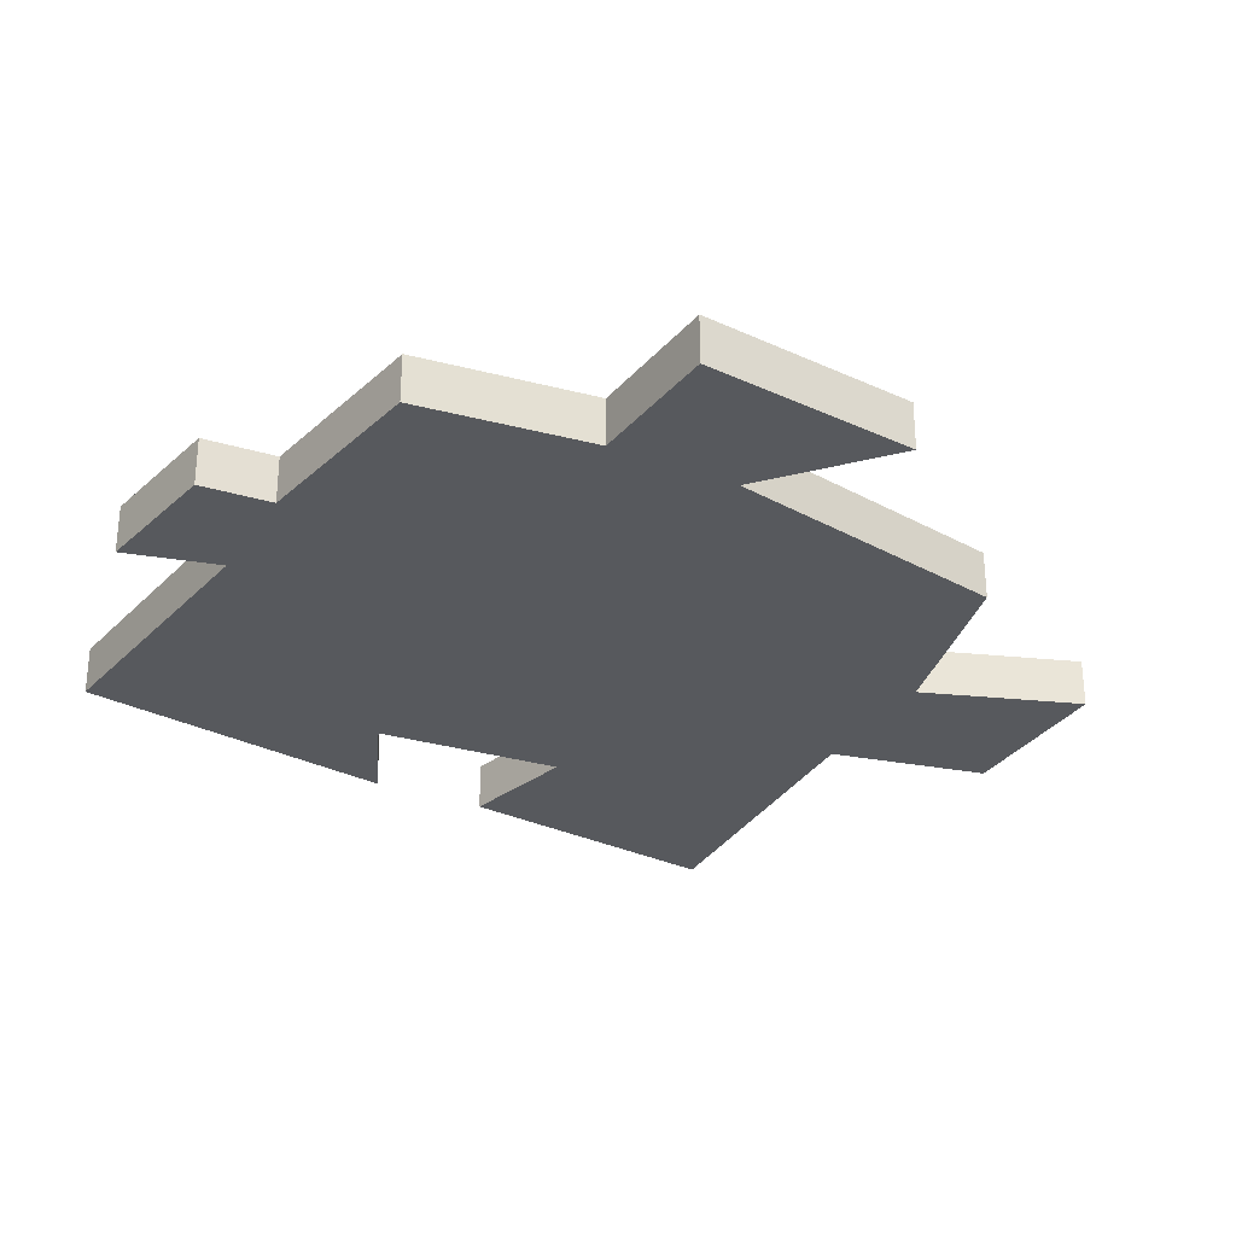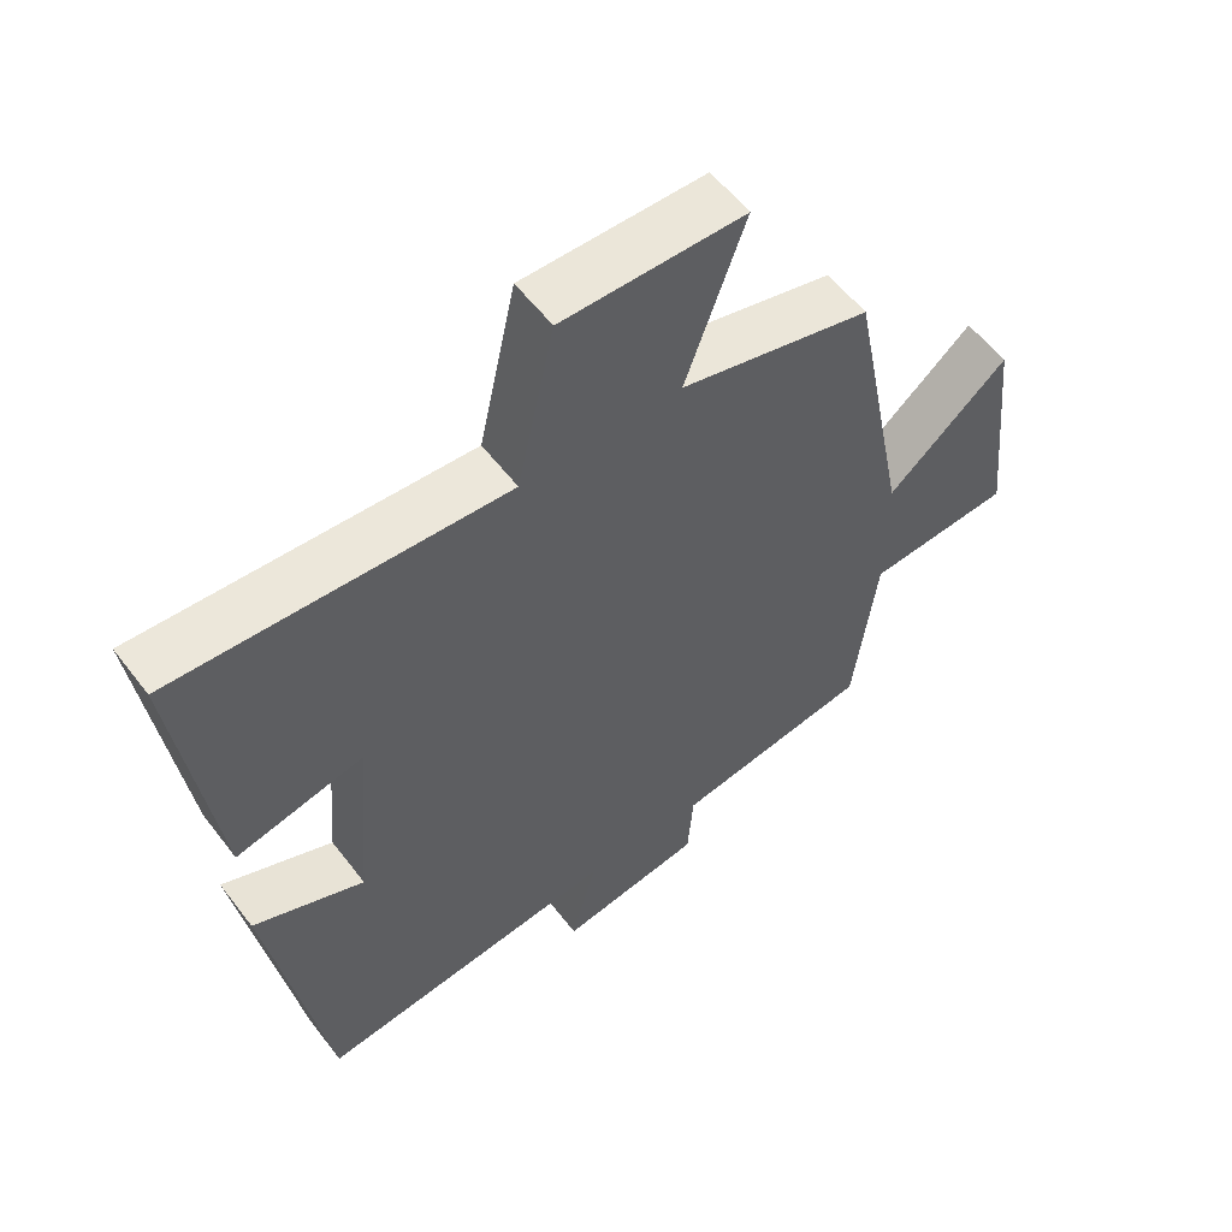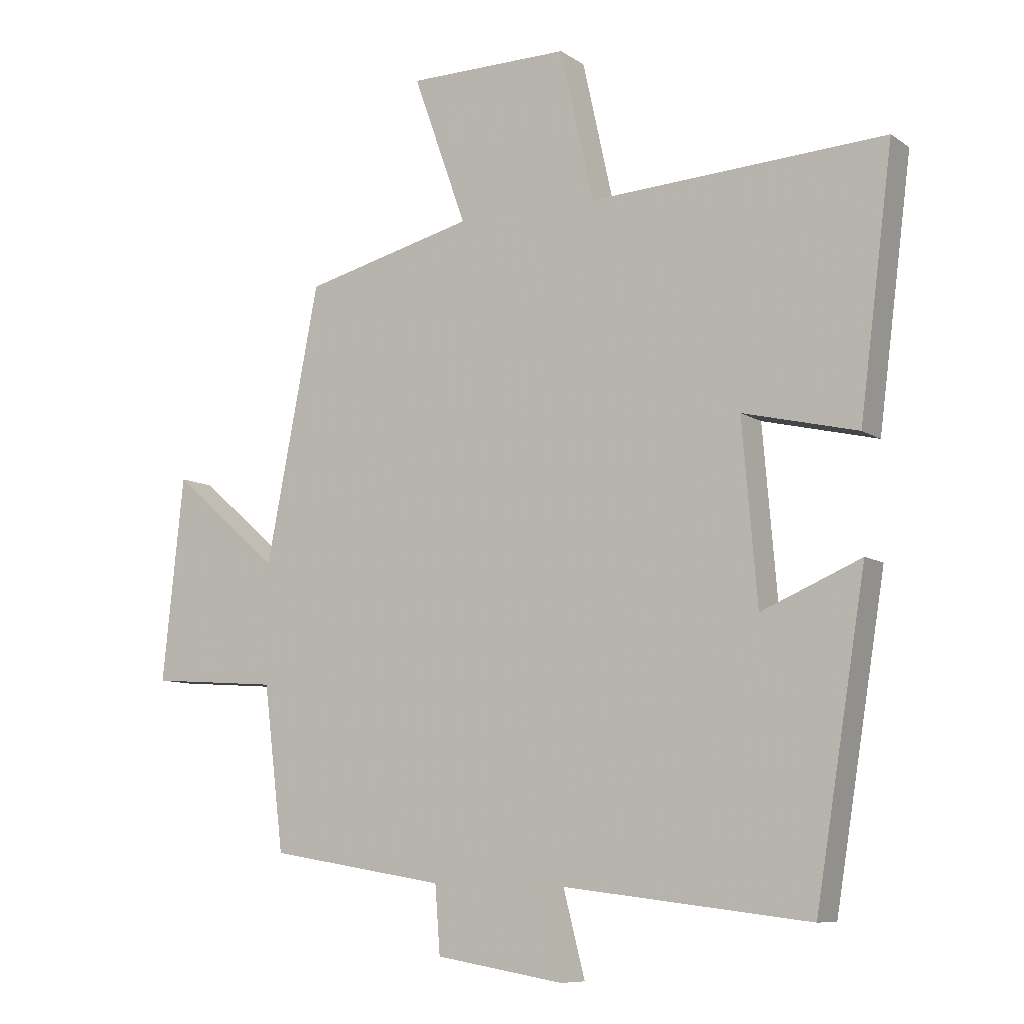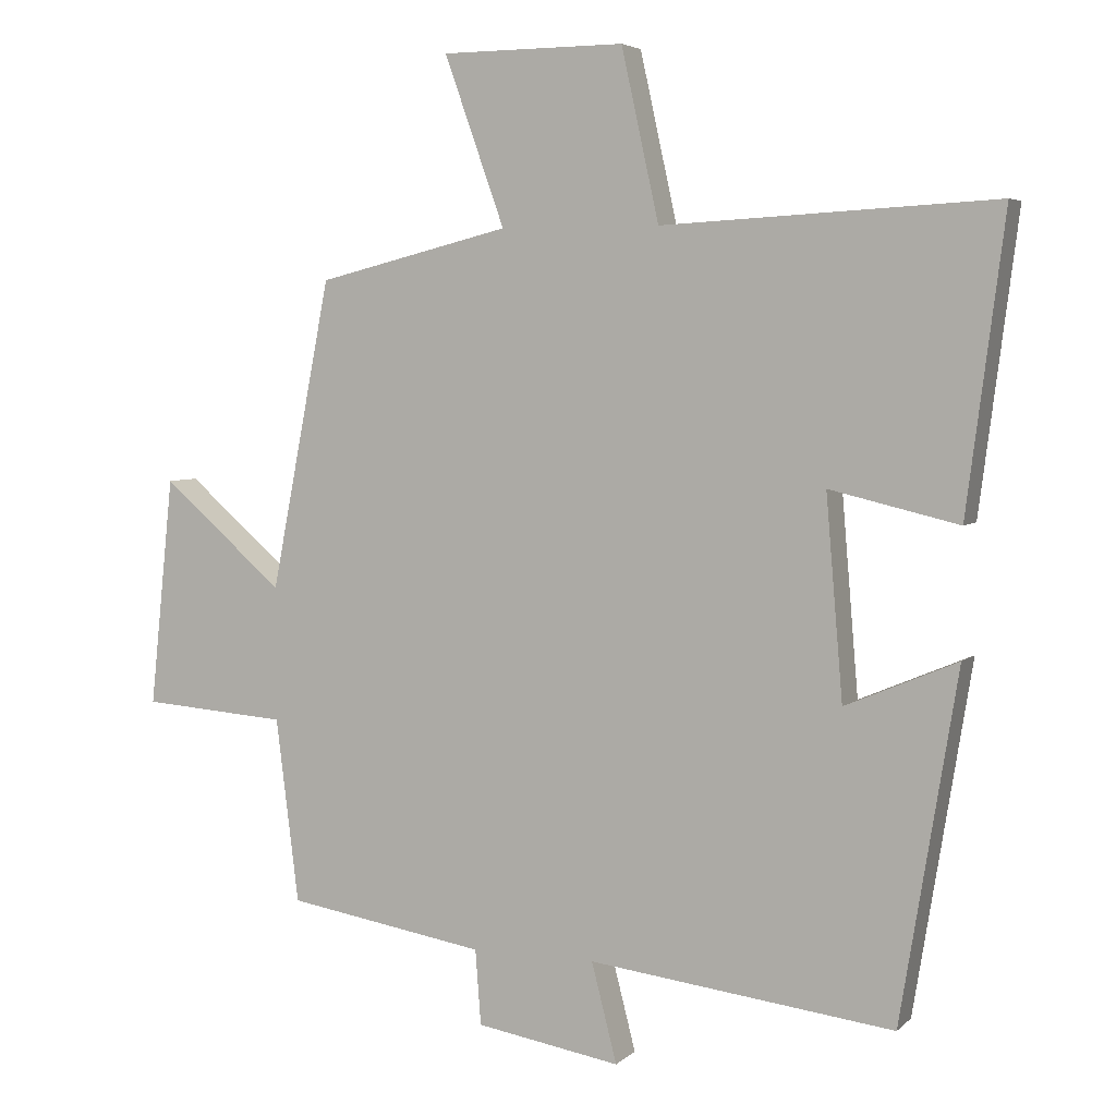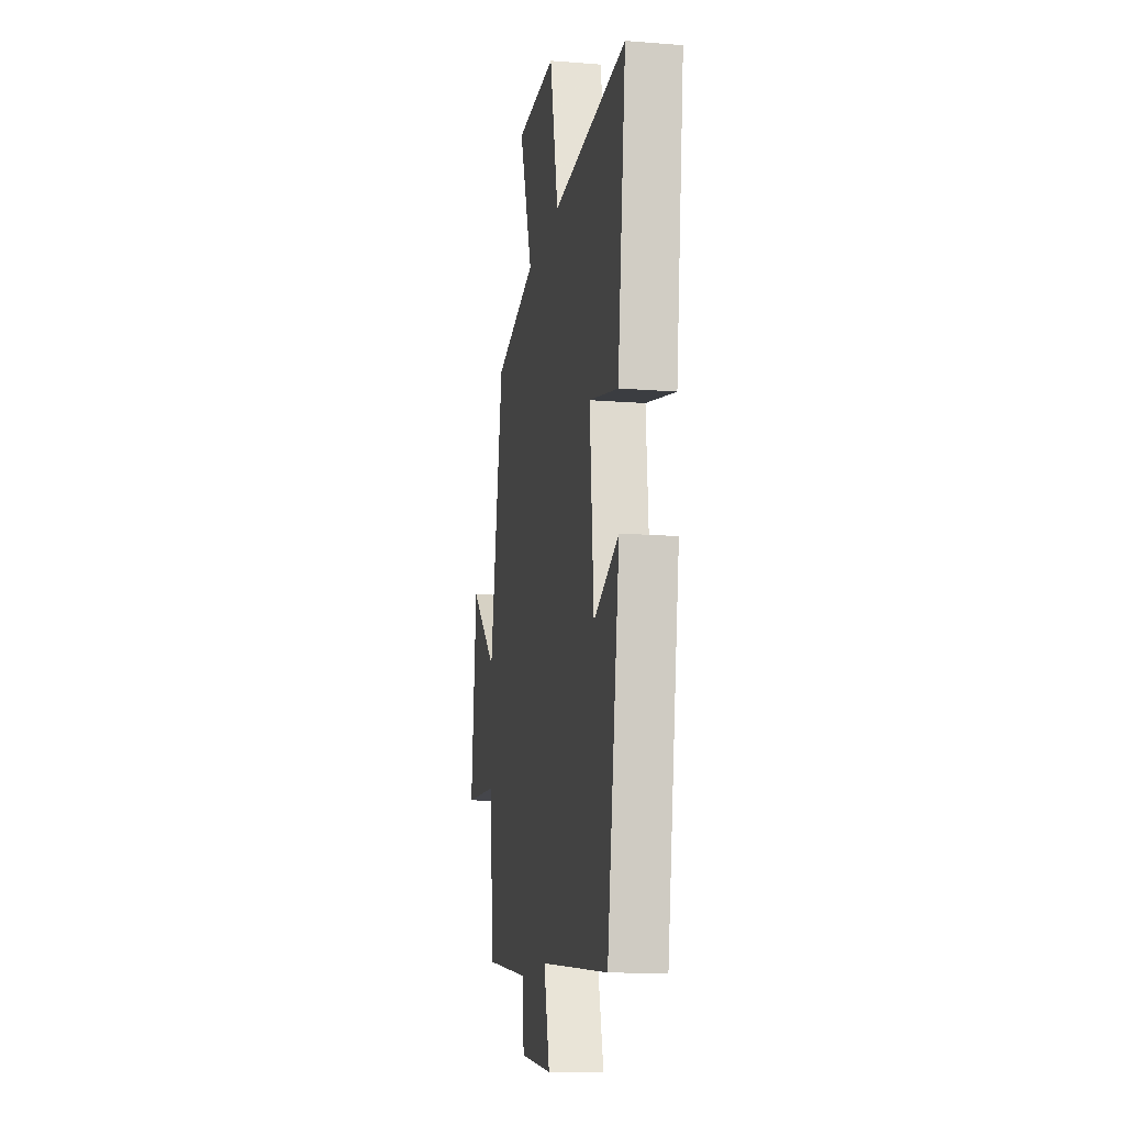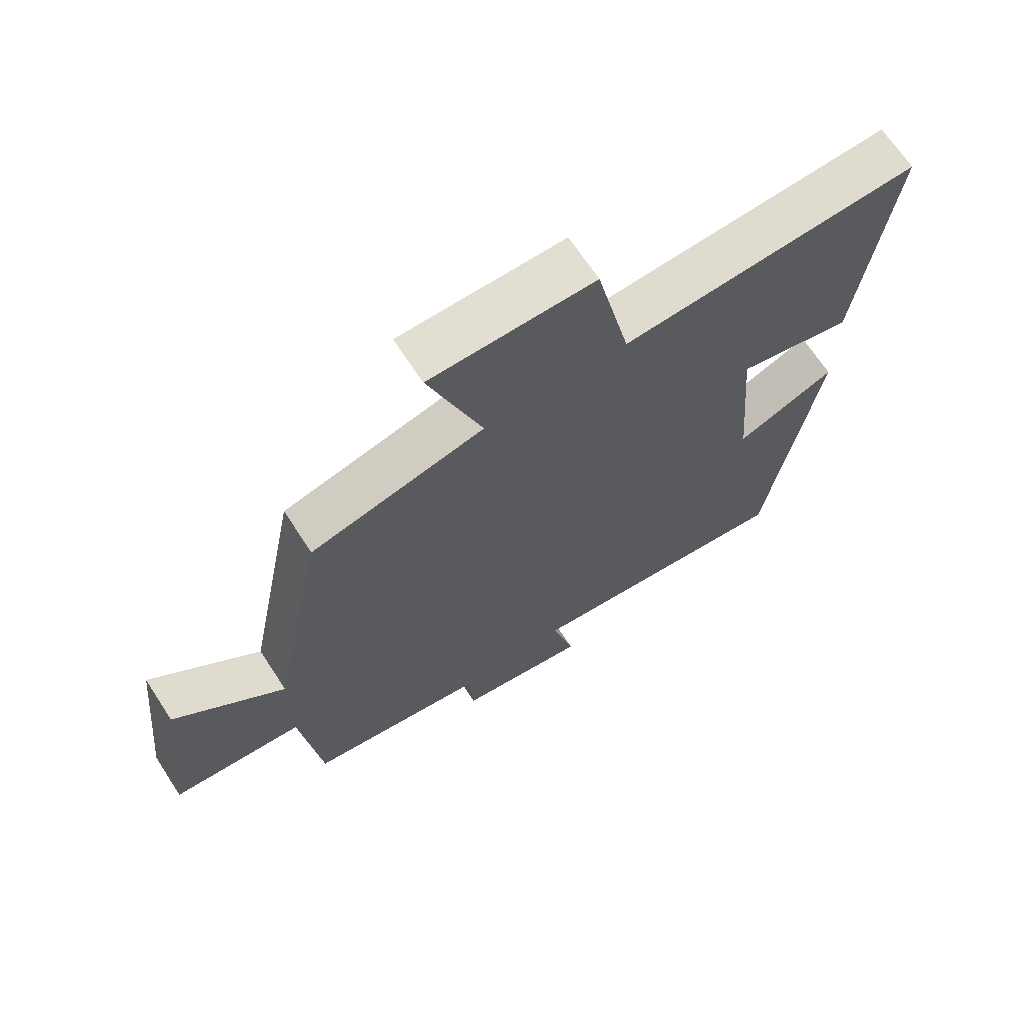
<metadata>
{"format":"obj","ext":"obj","renderer":"f3d","projection":"perspective","resolution":1024,"background":"white","views":[{"elev":-29.5,"azim":-118.2,"up":"+Y"},{"elev":57.0,"azim":143.1,"up":"+Z"},{"elev":-8.7,"azim":30.5,"up":"+Z"},{"elev":4.8,"azim":23.1,"up":"+Z"},{"elev":-14.2,"azim":80.1,"up":"+Z"},{"elev":67.7,"azim":-33.1,"up":"+Z"}]}
</metadata>
<code>
v 0.553 0.07 0.526
v 0.5 0.07 0.113
v 0.318 0.07 0.156
v 0.342 0.07 -0.128
v 0.5 0.07 -0.061
v 0.42 0.07 -0.552
v -0.011 0.07 -0.5
v 0.025 0.07 -0.64
v -0.179 0.07 -0.606
v -0.187 0.07 -0.5
v -0.468 0.07 -0.454
v -0.5 0.07 -0.194
v -0.706 0.07 -0.179
v -0.672 0.07 0.145
v -0.5 0.07 -0.004
v -0.415 0.07 0.432
v -0.143 0.07 0.5
v -0.228 0.07 0.738
v 0.03 0.07 0.74
v 0.083 0.07 0.5
v 0.553 0 0.526
v 0.5 0 0.113
v 0.318 0 0.156
v 0.342 0 -0.128
v 0.5 0 -0.061
v 0.42 0 -0.552
v -0.011 0 -0.5
v 0.025 0 -0.64
v -0.179 0 -0.606
v -0.187 0 -0.5
v -0.468 0 -0.454
v -0.5 0 -0.194
v -0.706 0 -0.179
v -0.672 0 0.145
v -0.5 0 -0.004
v -0.415 0 0.432
v -0.143 0 0.5
v -0.228 0 0.738
v 0.03 0 0.74
v 0.083 0 0.5
f 17 18 19 20
f 15 16 17 20
f 15 20 1
f 12 13 14 15
f 10 11 12 15
f 10 15 1
f 7 8 9 10
f 4 5 6 7
f 3 4 7 10
f 1 2 3
f 1 3 10
f 40 39 38 37
f 40 37 36 35
f 21 40 35
f 35 34 33 32
f 35 32 31 30
f 21 35 30
f 30 29 28 27
f 27 26 25 24
f 30 27 24 23
f 23 22 21
f 30 23 21
f 1 21 22 2
f 2 22 23 3
f 3 23 24 4
f 4 24 25 5
f 5 25 26 6
f 6 26 27 7
f 7 27 28 8
f 8 28 29 9
f 9 29 30 10
f 10 30 31 11
f 11 31 32 12
f 12 32 33 13
f 13 33 34 14
f 14 34 35 15
f 15 35 36 16
f 16 36 37 17
f 17 37 38 18
f 18 38 39 19
f 19 39 40 20
f 20 40 21 1

</code>
